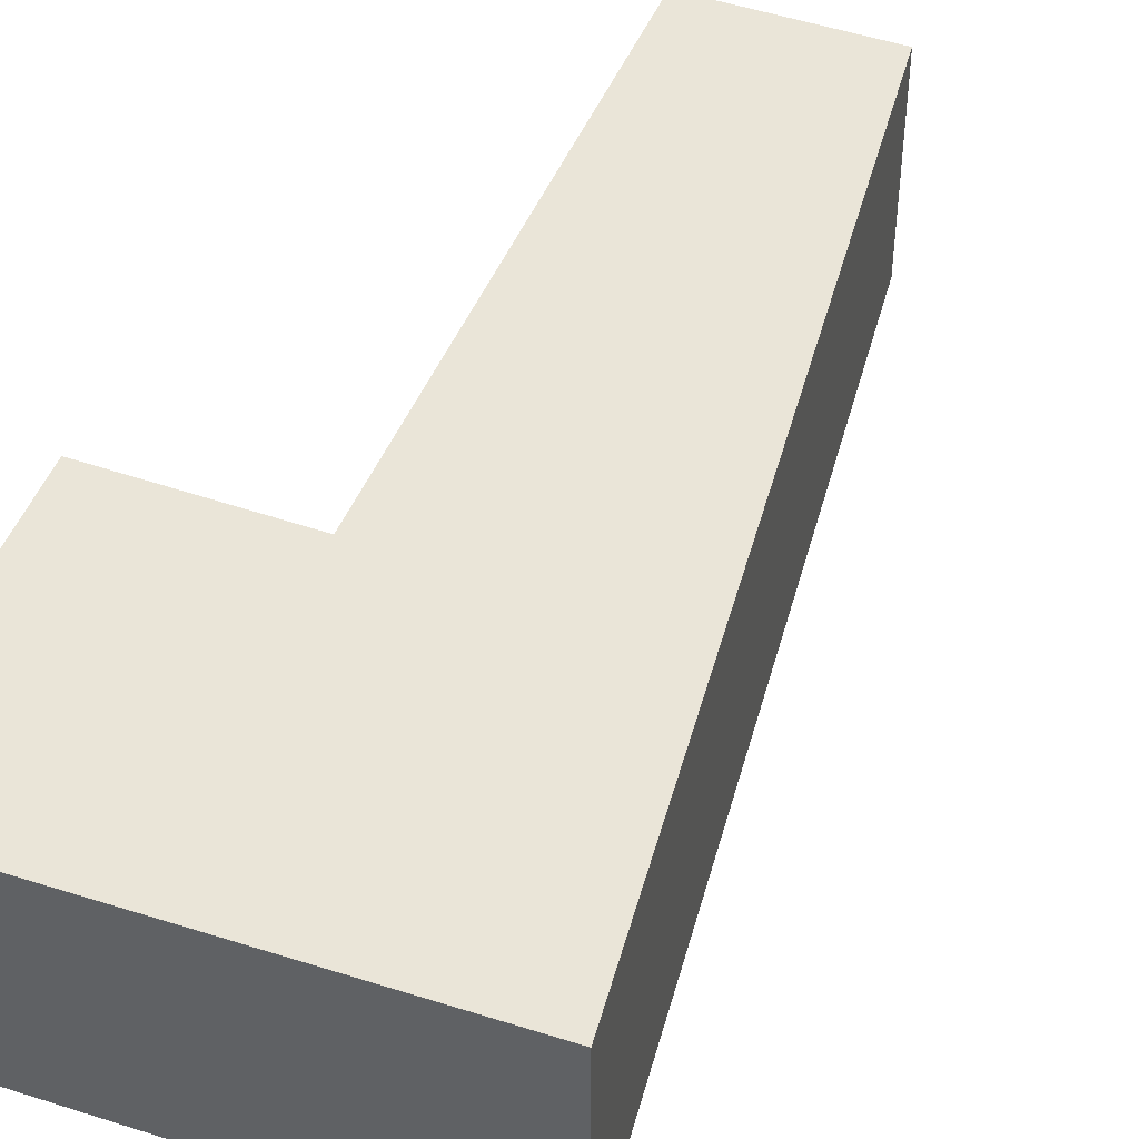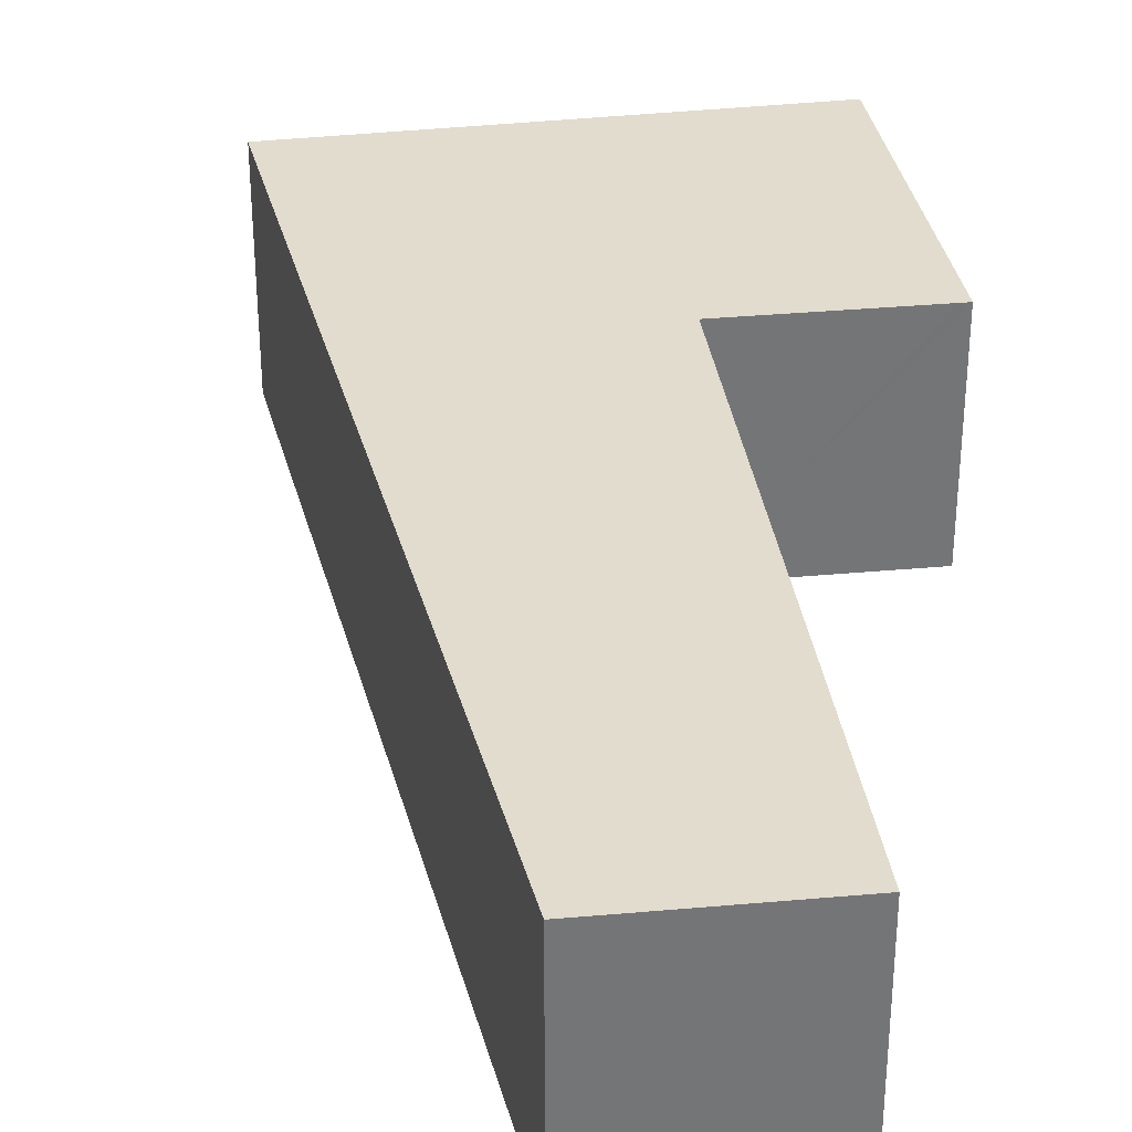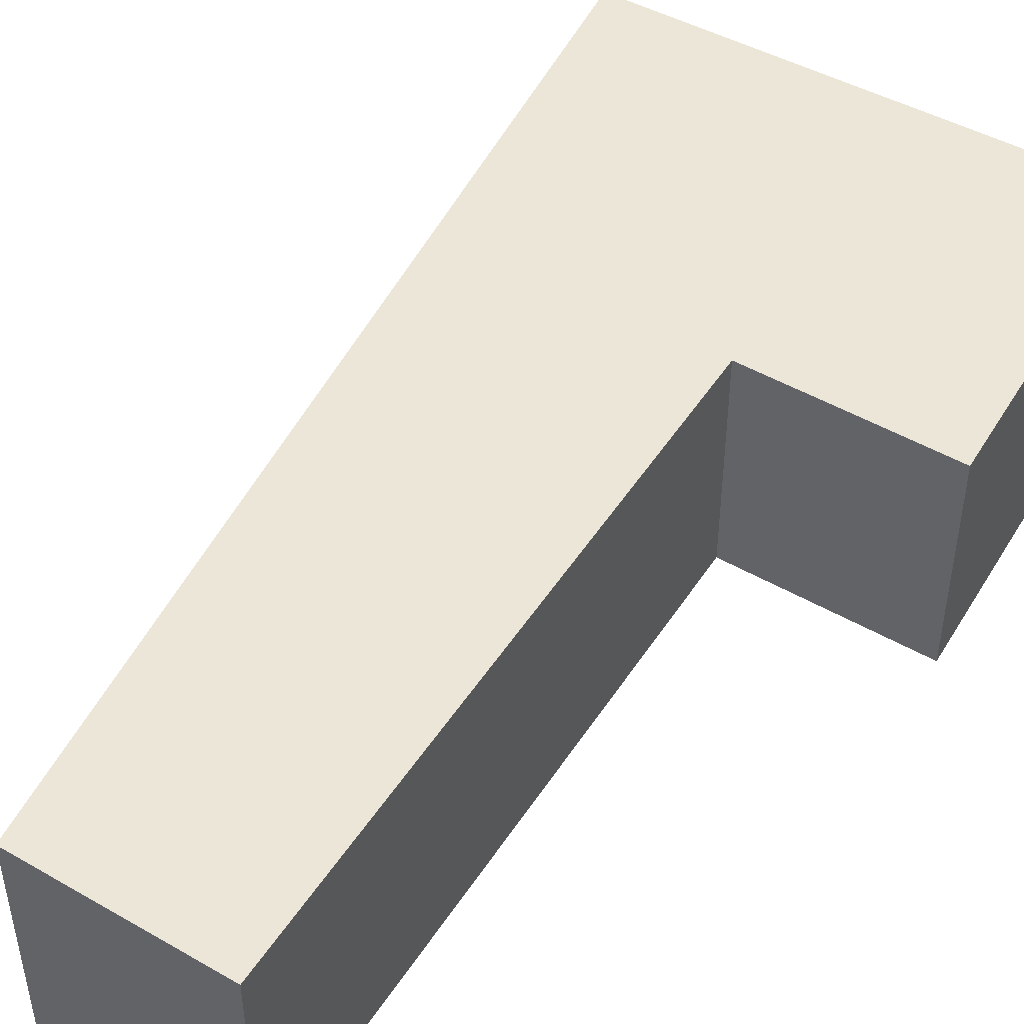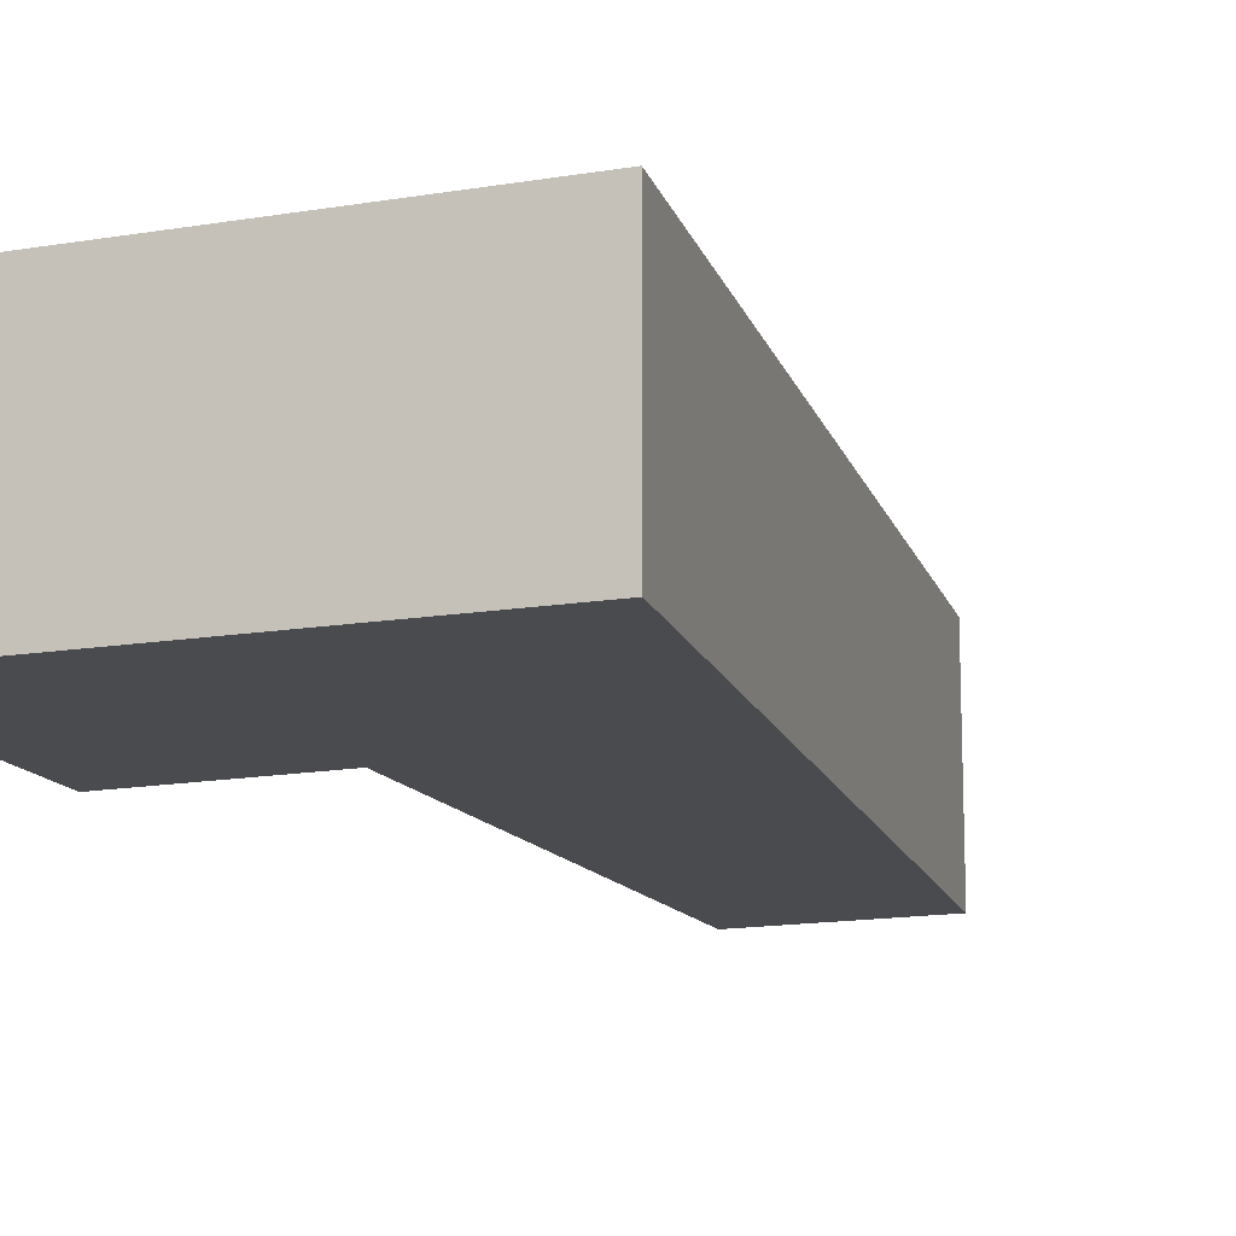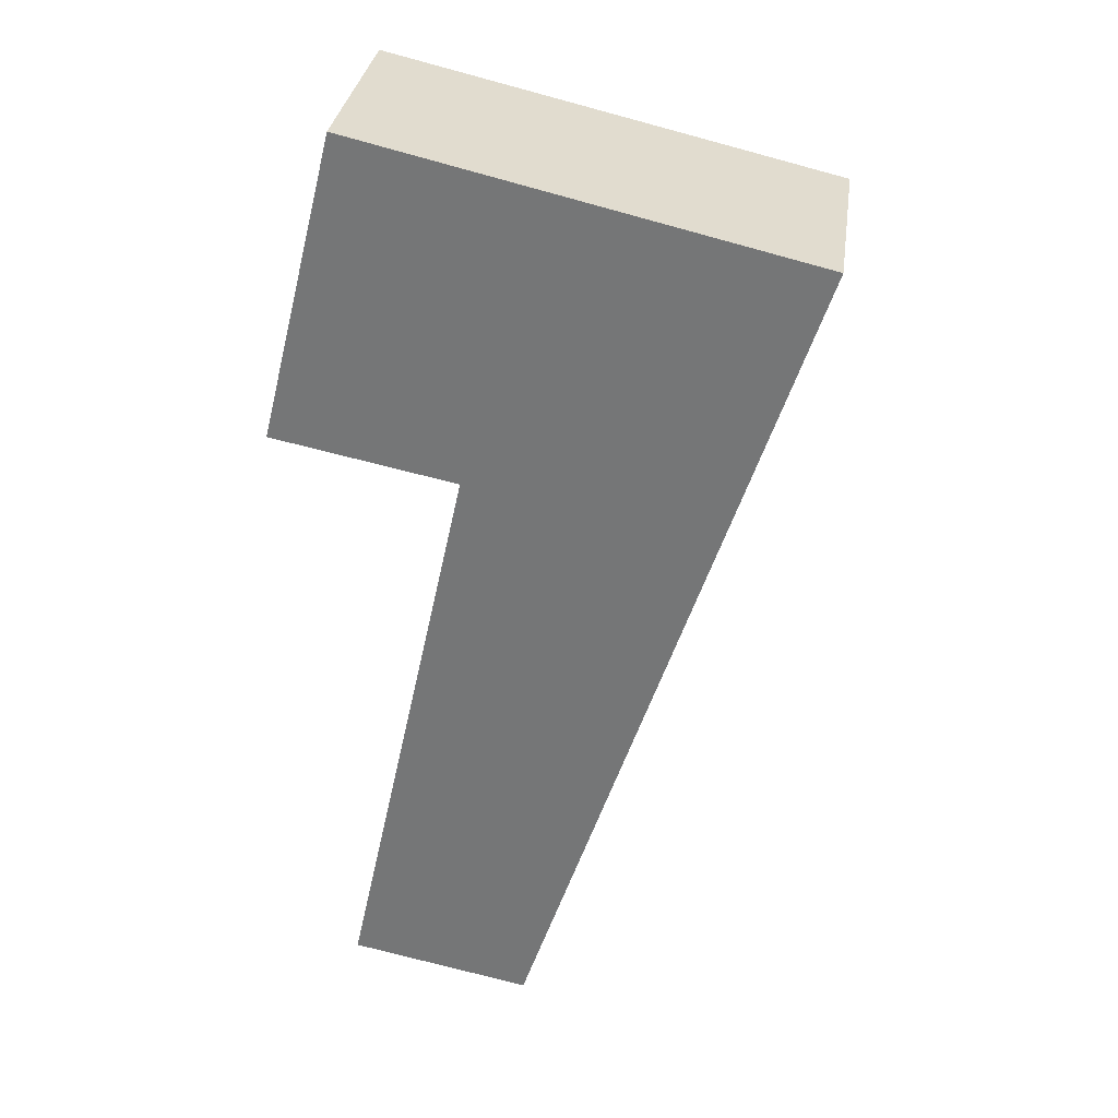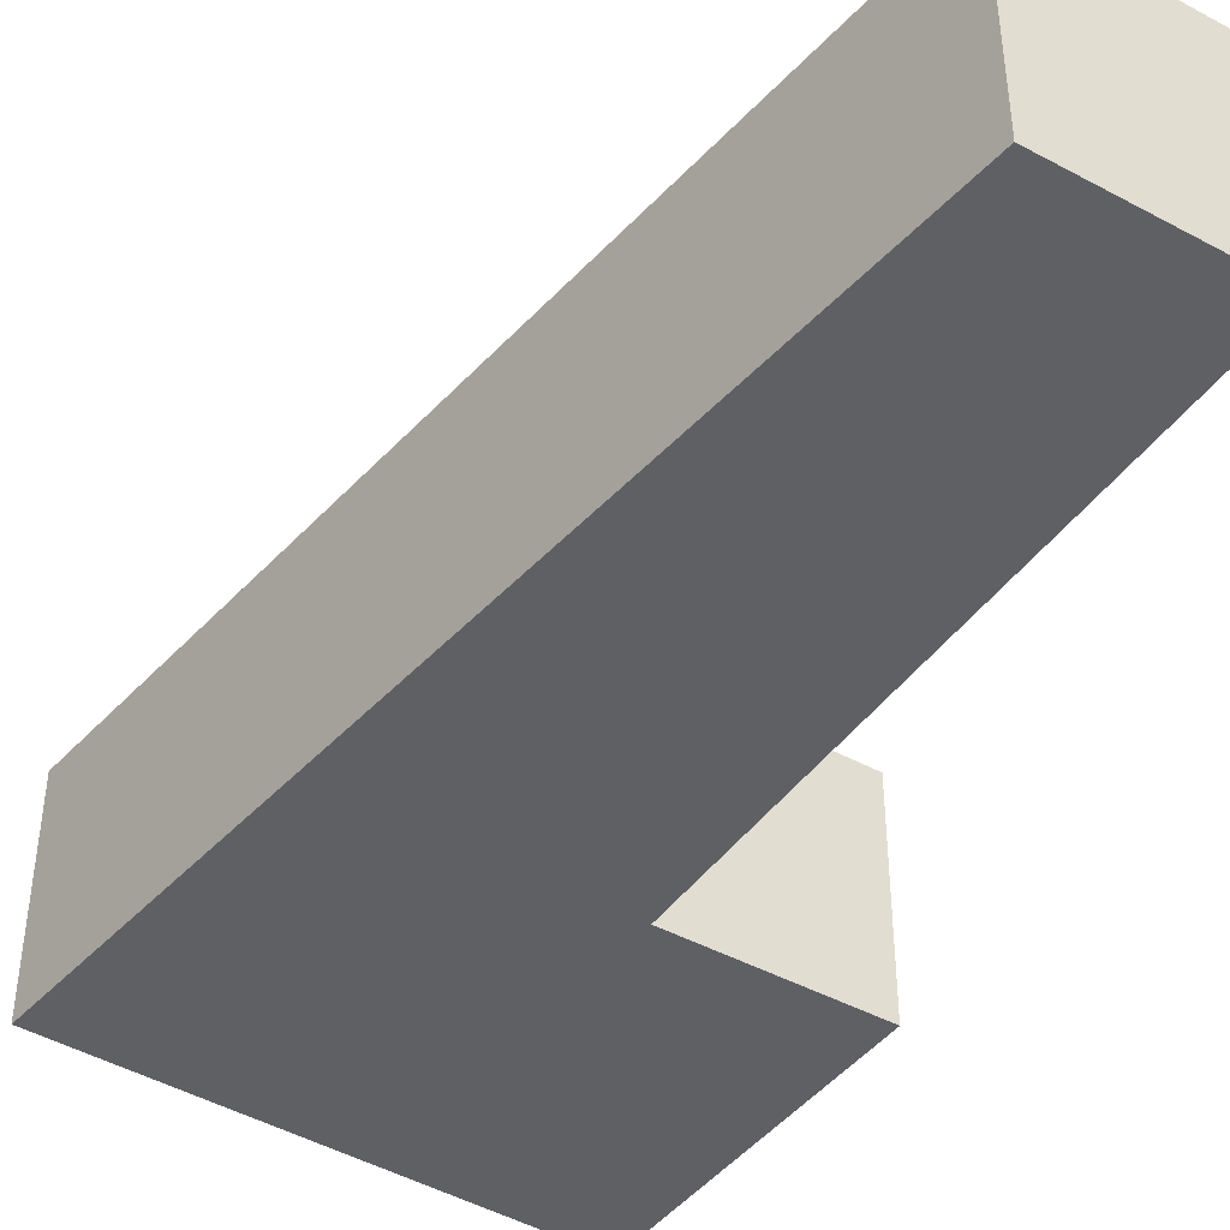
<metadata>
{"format":"obj","ext":"obj","renderer":"f3d","projection":"perspective","resolution":1024,"background":"white","views":[{"elev":45.4,"azim":33.2,"up":"+Y"},{"elev":34.0,"azim":-175.8,"up":"+Y"},{"elev":48.8,"azim":-136.2,"up":"+Y"},{"elev":-14.3,"azim":33.2,"up":"+Y"},{"elev":32.1,"azim":8.0,"up":"+Z"},{"elev":-44.4,"azim":158.9,"up":"+Y"}]}
</metadata>
<code>
v  1.013 2.914 4.064
v  0.127 2.914 -0.026
v  0 2.914 1.784e-16
v  2.488 2.914 -0.499
v  2.46 2.914 -0.628
v  3.228 2.914 -8.992
v  0.752 2.914 -8.508
v  5.161 2.914 -3.163
v  1.03 2.914 4.134
v  5.832 2.914 3.019
v  5.764 2.914 -1.344
v  6.127 2.914 -0.25
v  6.787 2.914 2.797
v  7.112 2.914 2.722
v  3.228 5.506e-16 -8.992
v  0.752 5.21e-16 -8.508
v  2.488 3.055e-17 -0.499
v  0 0 0
v  0.127 1.592e-18 -0.026
v  2.46 3.845e-17 -0.628
v  1.013 -2.488e-16 4.064
v  1.03 -2.531e-16 4.134
v  5.832 -1.849e-16 3.019
v  7.112 -1.667e-16 2.722
v  6.787 -1.713e-16 2.797
v  6.127 1.531e-17 -0.25
v  5.764 8.23e-17 -1.344
v  5.161 1.937e-16 -3.163
g defaultobject
f 1 2 3
f 2 1 4
f 5 6 7
f 6 5 8
f 8 5 4
f 8 4 1
f 8 1 9
f 8 9 10
f 8 10 11
f 11 10 12
f 12 10 13
f 12 13 14
f 15 7 6
f 7 15 16
f 17 2 4
f 2 17 3
f 3 17 18
f 18 17 19
f 16 5 7
f 5 16 20
f 5 20 4
f 4 20 17
f 18 1 3
f 1 18 21
f 1 21 9
f 9 21 22
f 22 10 9
f 10 22 23
f 10 23 13
f 13 23 14
f 14 23 24
f 24 23 25
f 24 12 14
f 12 24 26
f 12 26 11
f 11 26 8
f 8 26 27
f 8 27 6
f 6 27 28
f 6 28 15
f 21 23 22
f 23 21 18
f 23 18 19
f 23 19 17
f 23 17 20
f 23 20 16
f 23 16 15
f 23 15 25
f 25 15 28
f 25 28 27
f 25 27 24
f 24 27 26

</code>
